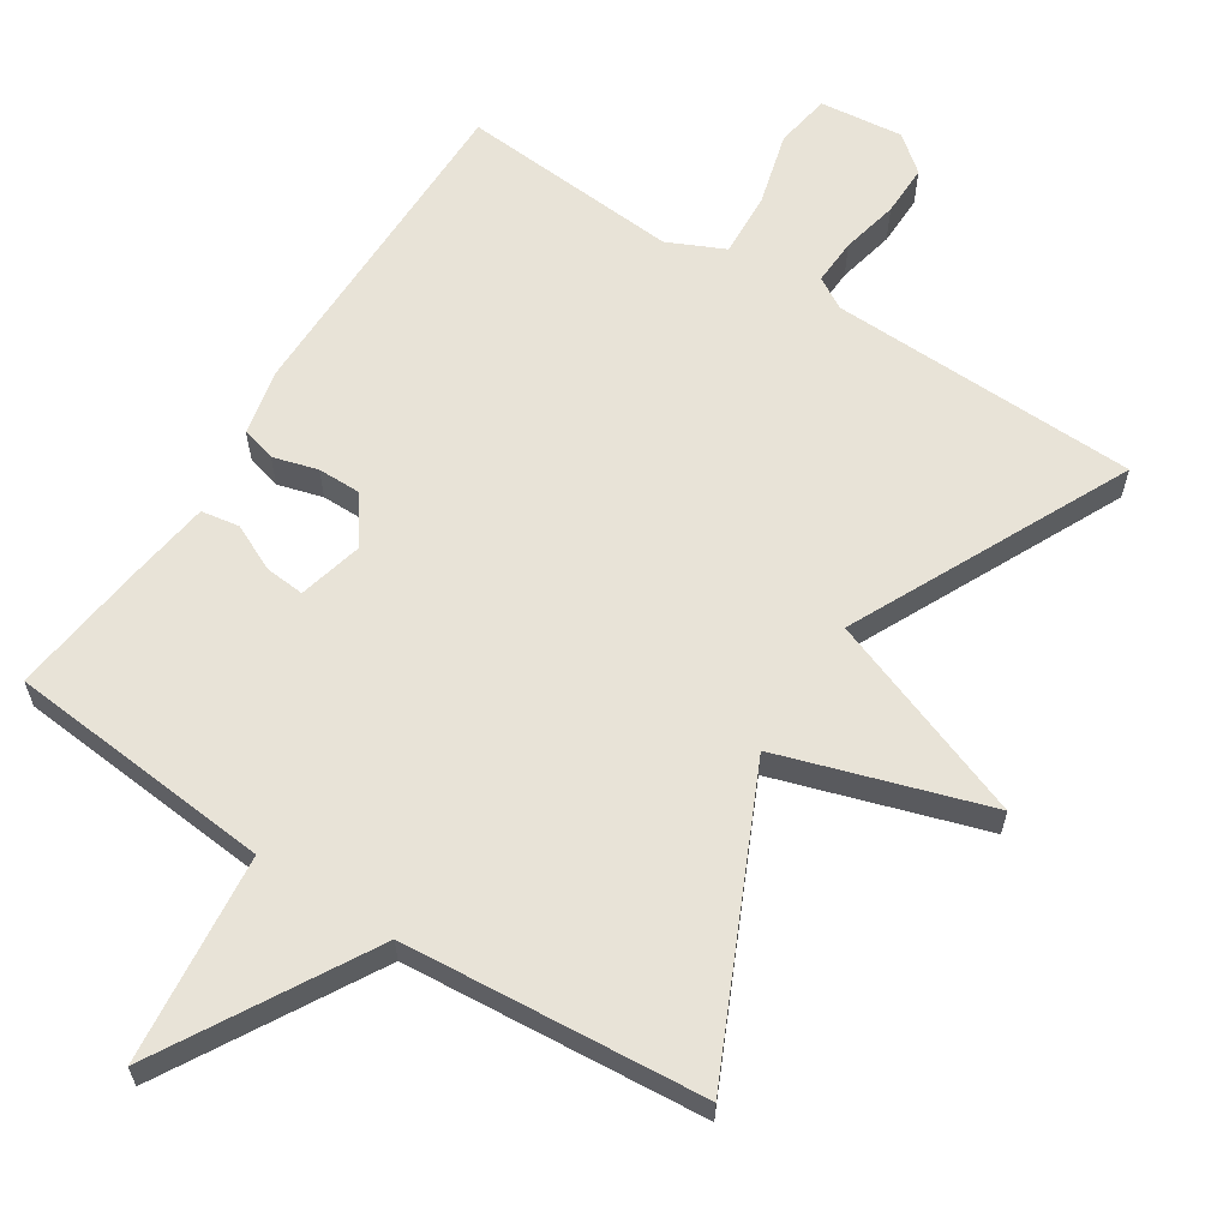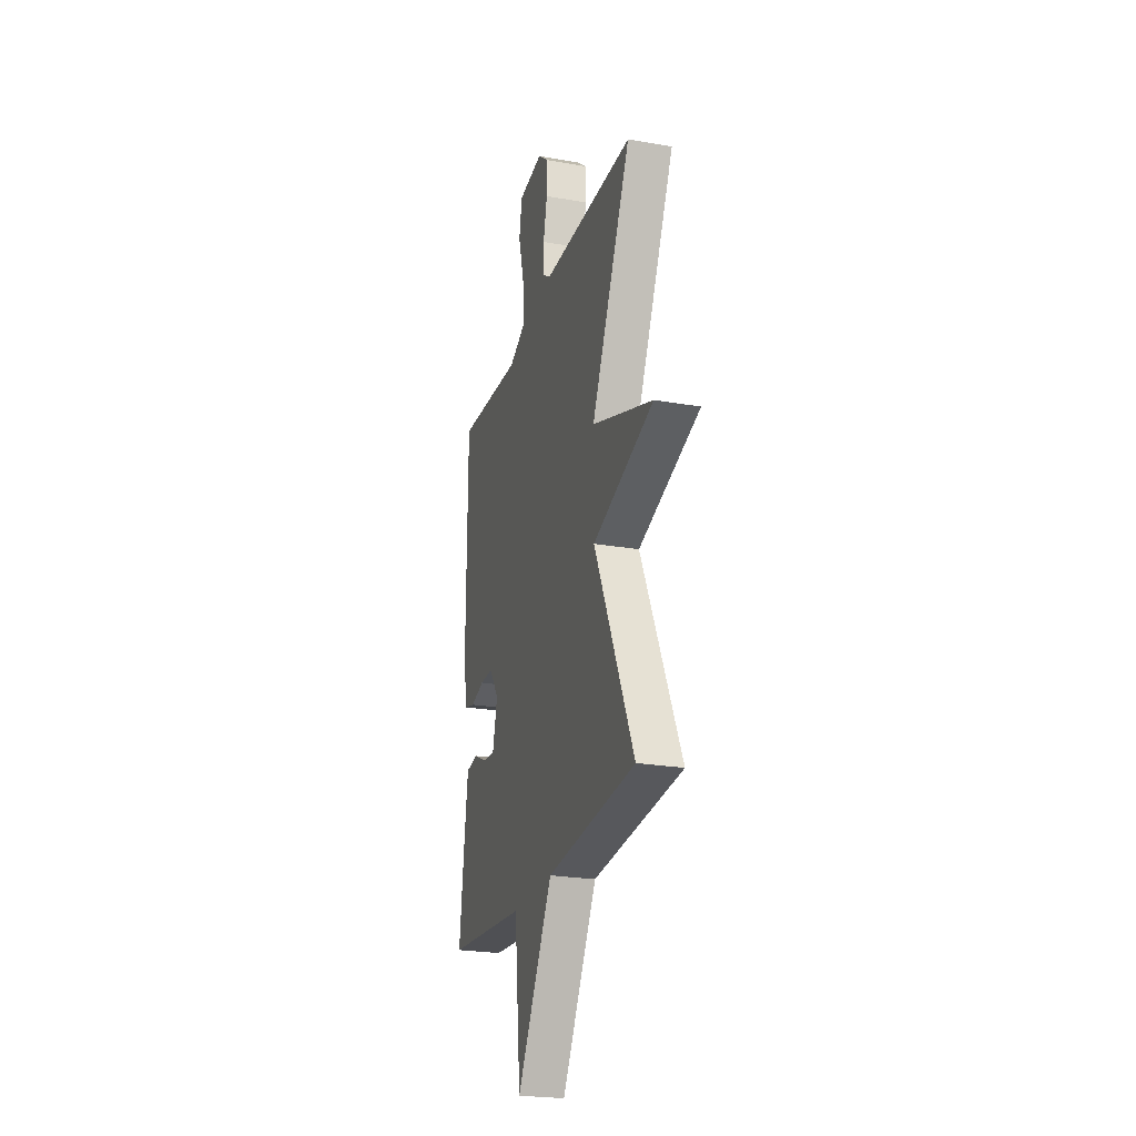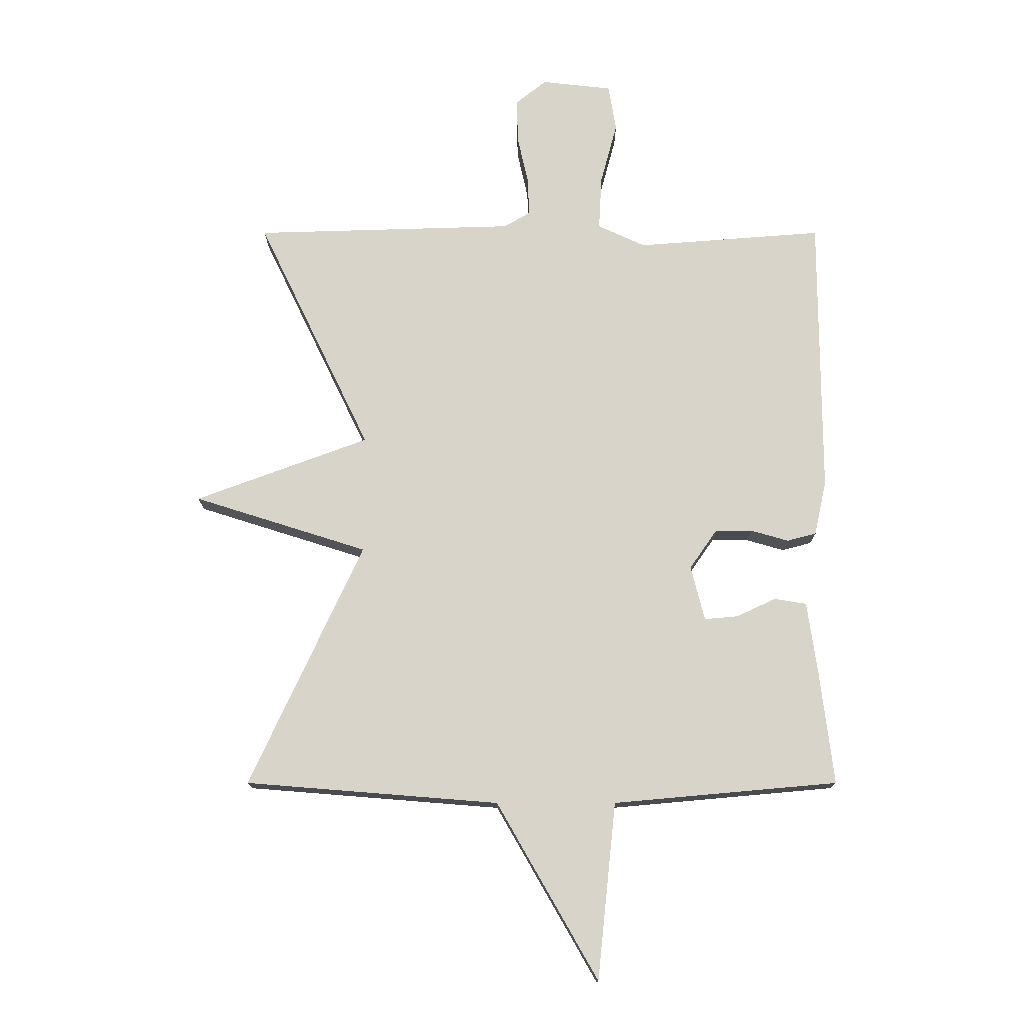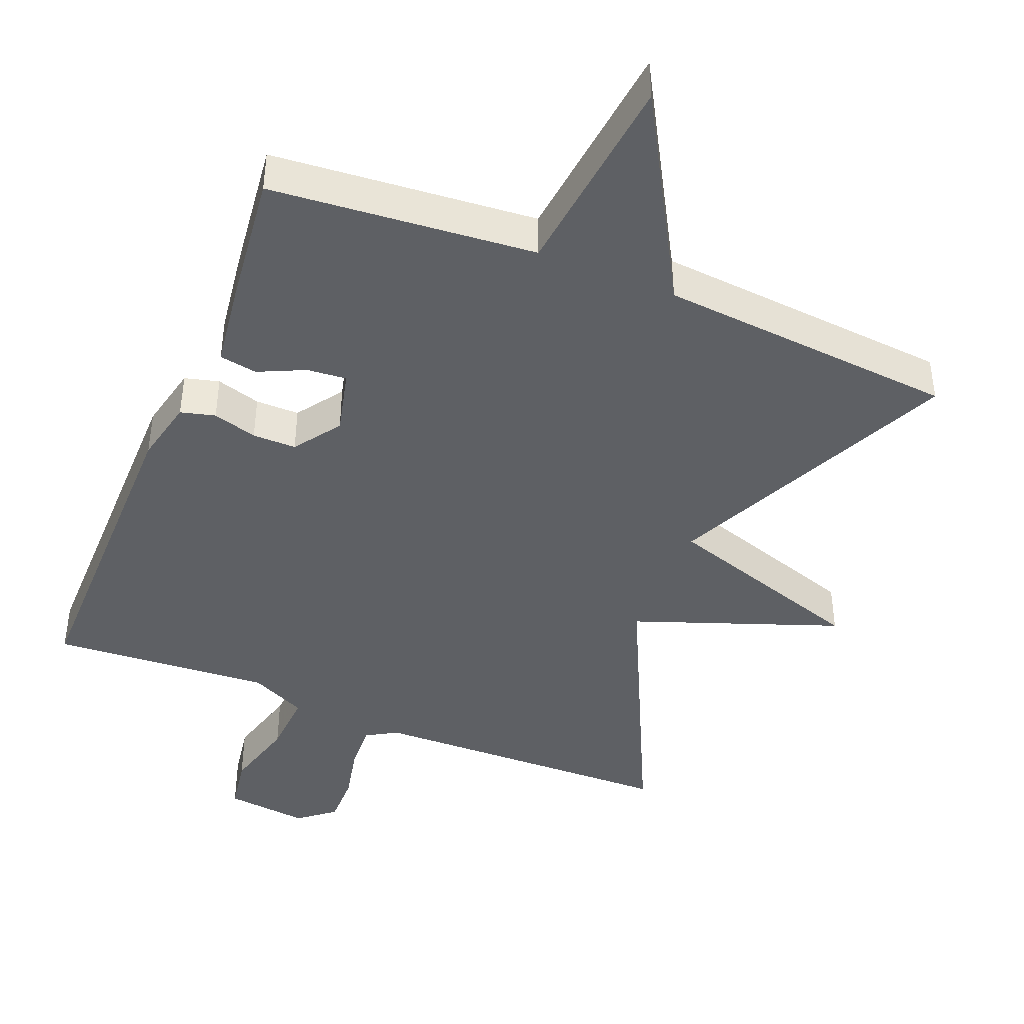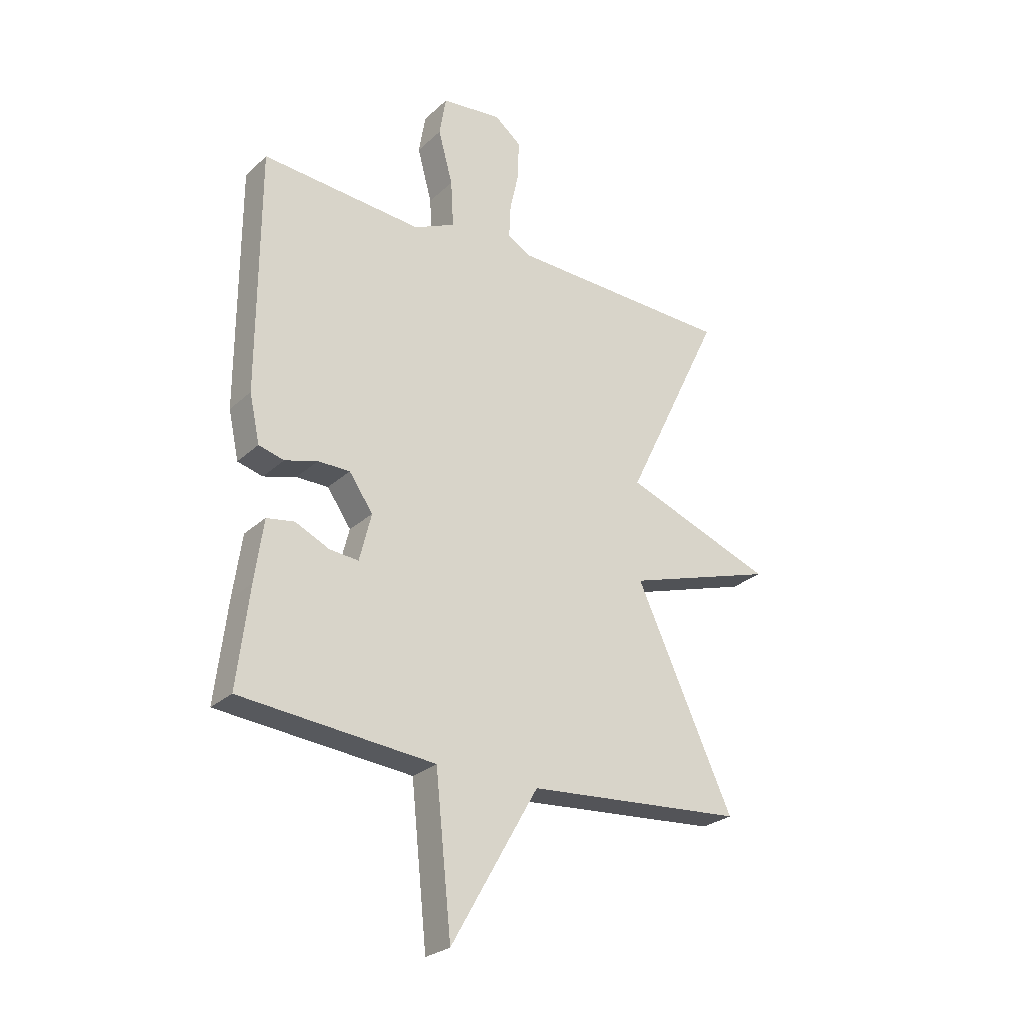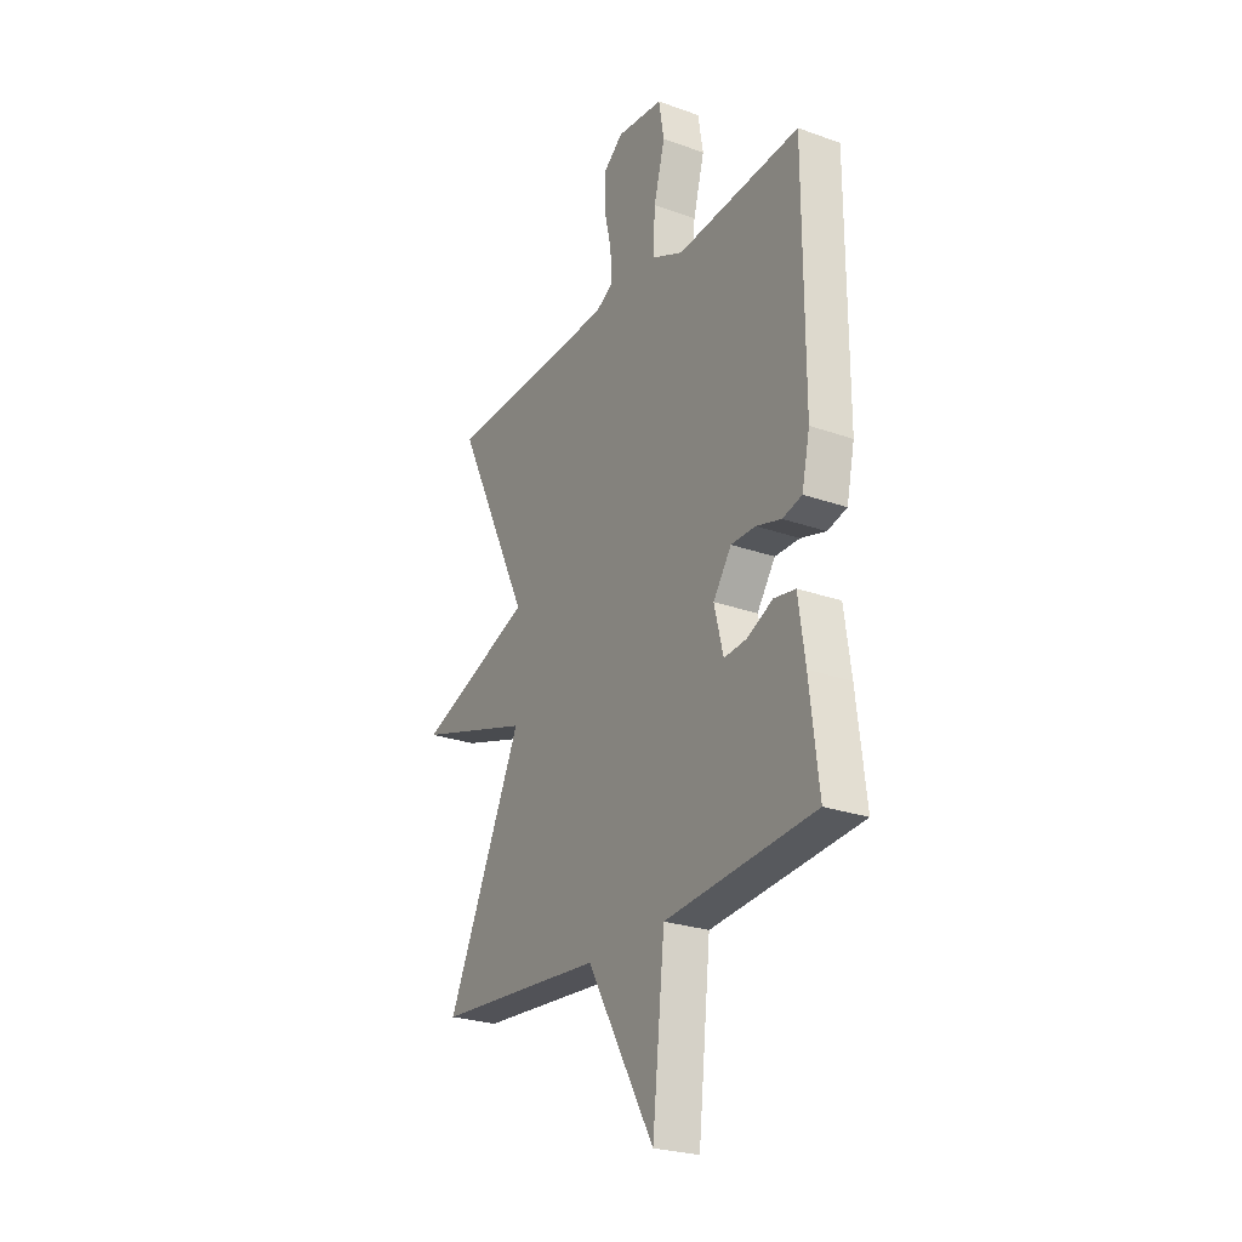
<metadata>
{"format":"obj","ext":"obj","renderer":"f3d","projection":"perspective","resolution":1024,"background":"white","views":[{"elev":62.1,"azim":-147.3,"up":"+Y"},{"elev":-24.1,"azim":-106.1,"up":"+Z"},{"elev":-14.6,"azim":-0.0,"up":"+Z"},{"elev":-43.0,"azim":157.7,"up":"+Y"},{"elev":-26.6,"azim":144.3,"up":"+Z"},{"elev":-25.5,"azim":60.2,"up":"+Z"}]}
</metadata>
<code>
v 0.5 0.07 0.5
v 0.501 0.07 0.029
v 0.481 0.07 -0.063
v 0.432 0.07 -0.076
v 0.369 0.07 -0.058
v 0.307 0.07 -0.058
v 0.261 0.07 -0.124
v 0.284 0.07 -0.216
v 0.34 0.07 -0.211
v 0.406 0.07 -0.18
v 0.46 0.07 -0.189
v 0.477 0.07 -0.309
v 0.5 0.07 -0.5
v 0.124 0.07 -0.534
v 0.093 0.07 -0.829
v -0.076 0.07 -0.534
v -0.5 0.07 -0.5
v -0.311 0.07 -0.092
v -0.602 0.07 0
v -0.311 0.07 0.108
v -0.5 0.07 0.5
v -0.063 0.07 0.513
v -0.019 0.07 0.539
v -0.022 0.07 0.604
v -0.04 0.07 0.685
v -0.041 0.07 0.758
v 0.01 0.07 0.799
v 0.128 0.07 0.786
v 0.141 0.07 0.708
v 0.113 0.07 0.604
v 0.108 0.07 0.513
v 0.188 0.07 0.476
v 0.5 0 0.5
v 0.501 0 0.029
v 0.481 0 -0.063
v 0.432 0 -0.076
v 0.369 0 -0.058
v 0.307 0 -0.058
v 0.261 0 -0.124
v 0.284 0 -0.216
v 0.34 0 -0.211
v 0.406 0 -0.18
v 0.46 0 -0.189
v 0.477 0 -0.309
v 0.5 0 -0.5
v 0.124 0 -0.534
v 0.093 0 -0.829
v -0.076 0 -0.534
v -0.5 0 -0.5
v -0.311 0 -0.092
v -0.602 0 0
v -0.311 0 0.108
v -0.5 0 0.5
v -0.063 0 0.513
v -0.019 0 0.539
v -0.022 0 0.604
v -0.04 0 0.685
v -0.041 0 0.758
v 0.01 0 0.799
v 0.128 0 0.786
v 0.141 0 0.708
v 0.113 0 0.604
v 0.108 0 0.513
v 0.188 0 0.476
f 28 29 30
f 27 28 30
f 26 27 30
f 25 26 30
f 24 25 30
f 23 24 30 31
f 22 23 31 32
f 20 21 22 32
f 18 19 20
f 16 17 18
f 18 20 32
f 16 18 32
f 15 16 32
f 14 15 32
f 12 13 14
f 11 12 14
f 10 11 14
f 9 10 14
f 8 9 14
f 7 8 14
f 3 4 5
f 2 3 5
f 1 2 5
f 32 1 5
f 32 5 6
f 7 14 32
f 6 7 32
f 62 61 60
f 62 60 59
f 62 59 58
f 62 58 57
f 62 57 56
f 63 62 56 55
f 64 63 55 54
f 64 54 53 52
f 52 51 50
f 50 49 48
f 64 52 50
f 64 50 48
f 64 48 47
f 64 47 46
f 46 45 44
f 46 44 43
f 46 43 42
f 46 42 41
f 46 41 40
f 46 40 39
f 37 36 35
f 37 35 34
f 37 34 33
f 37 33 64
f 38 37 64
f 64 46 39
f 64 39 38
f 1 33 34 2
f 2 34 35 3
f 3 35 36 4
f 4 36 37 5
f 5 37 38 6
f 6 38 39 7
f 7 39 40 8
f 8 40 41 9
f 9 41 42 10
f 10 42 43 11
f 11 43 44 12
f 12 44 45 13
f 13 45 46 14
f 14 46 47 15
f 15 47 48 16
f 16 48 49 17
f 17 49 50 18
f 18 50 51 19
f 19 51 52 20
f 20 52 53 21
f 21 53 54 22
f 22 54 55 23
f 23 55 56 24
f 24 56 57 25
f 25 57 58 26
f 26 58 59 27
f 27 59 60 28
f 28 60 61 29
f 29 61 62 30
f 30 62 63 31
f 31 63 64 32
f 32 64 33 1

</code>
